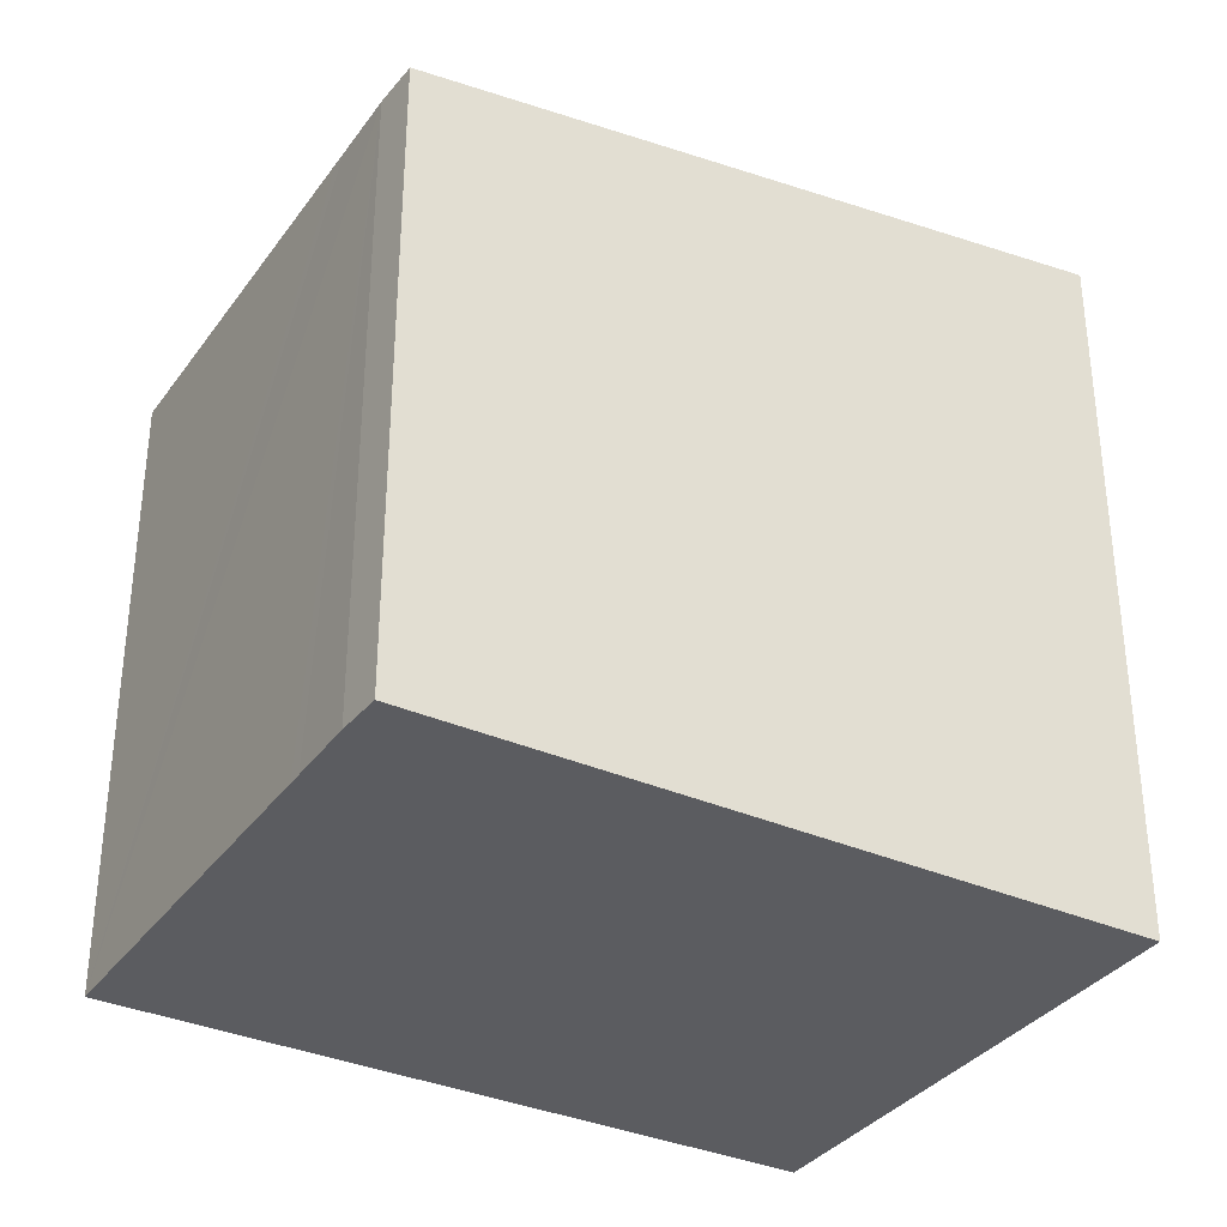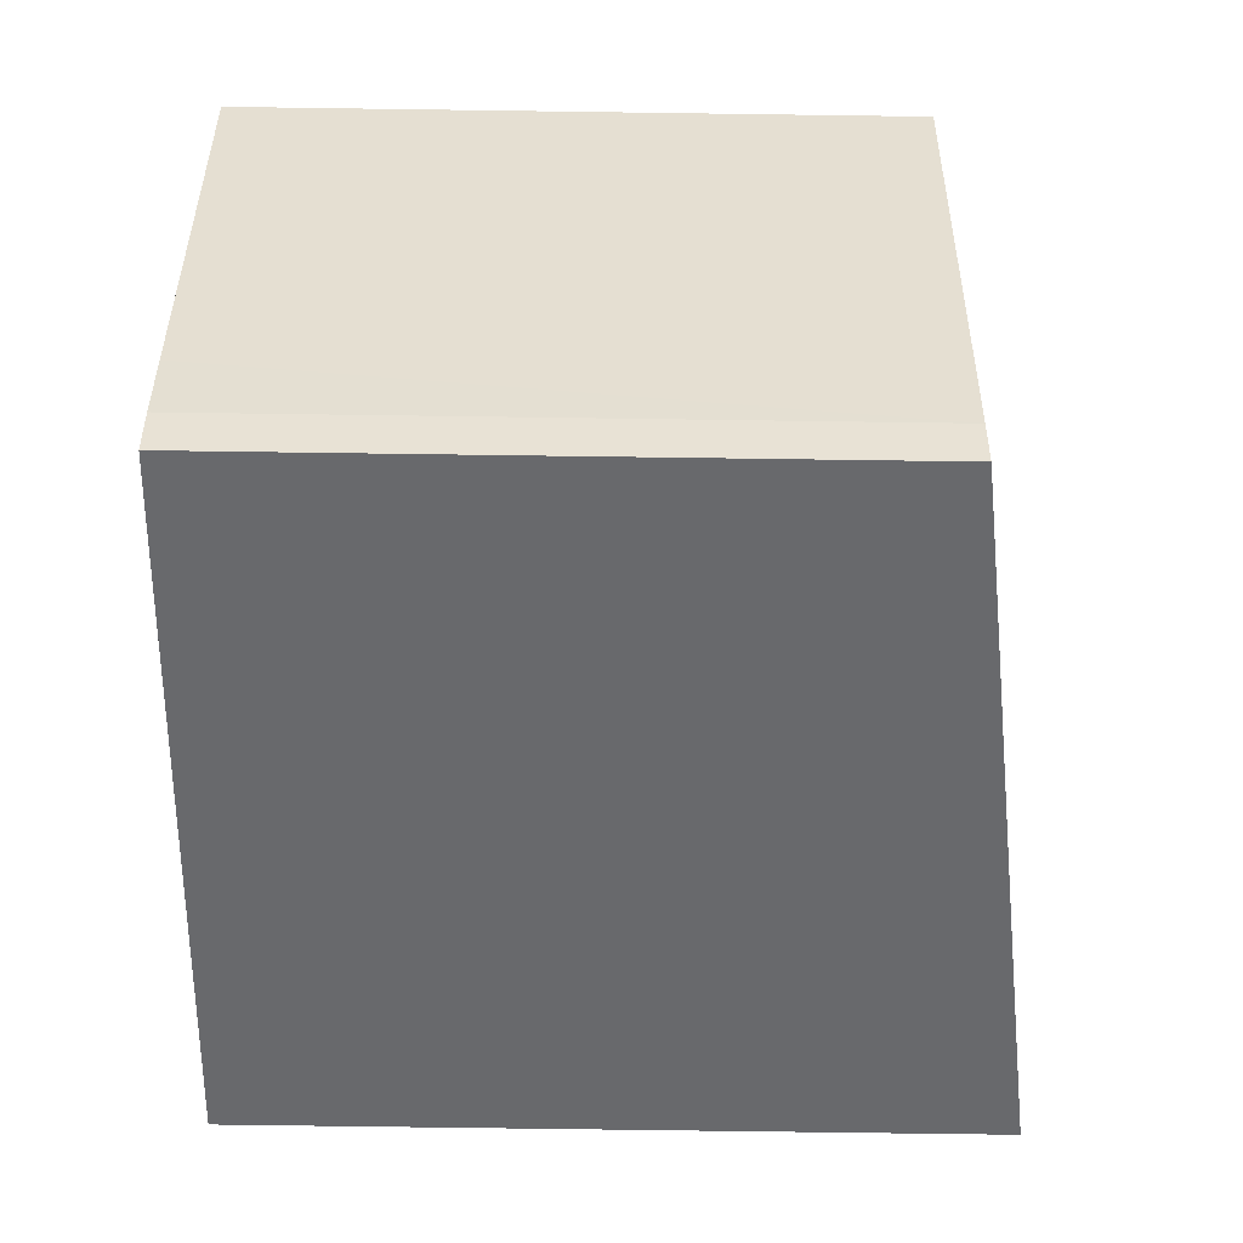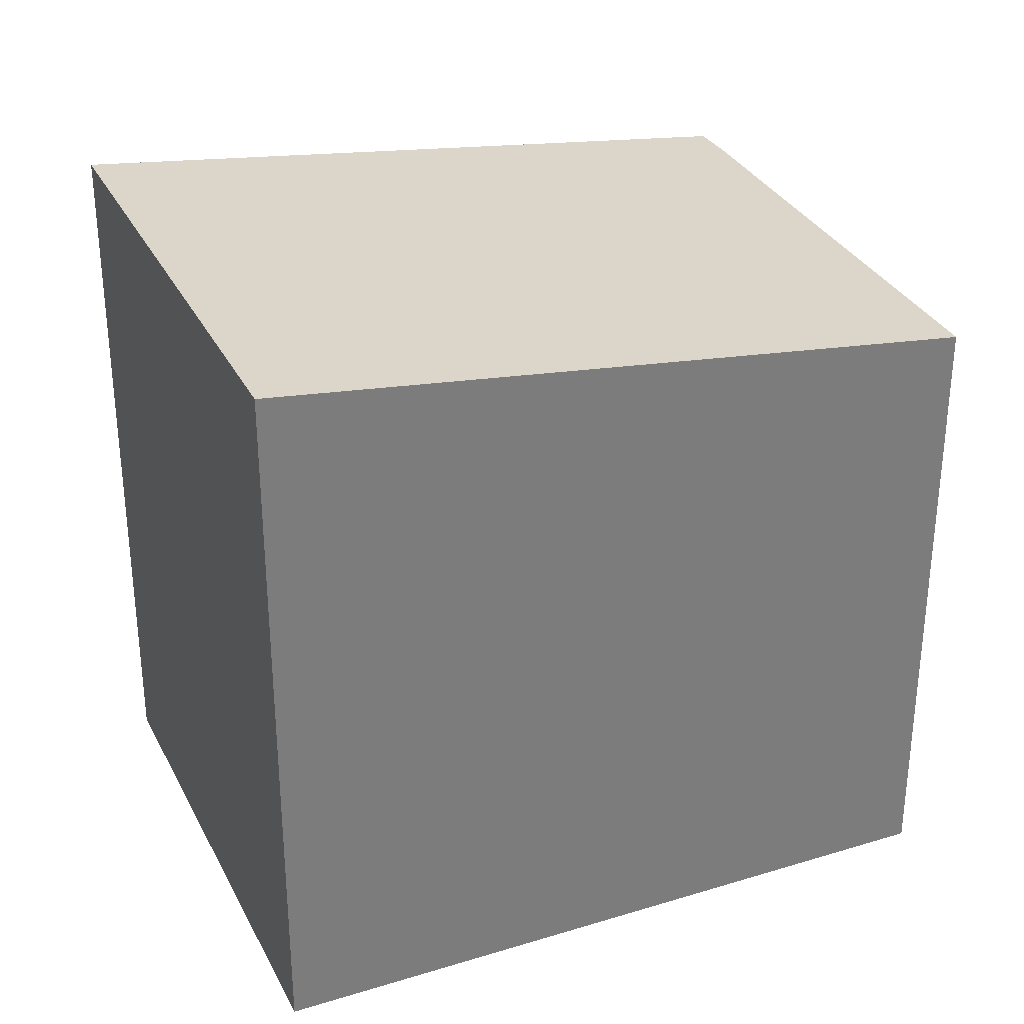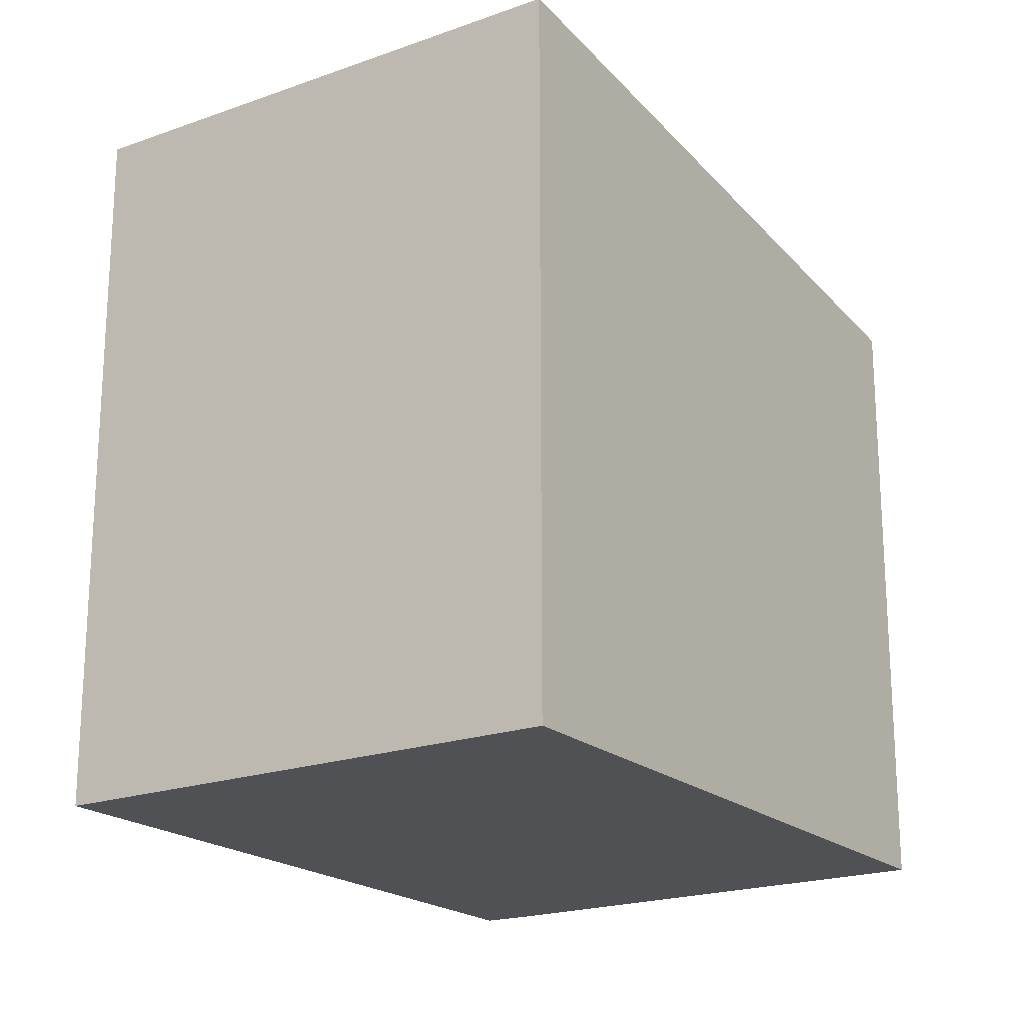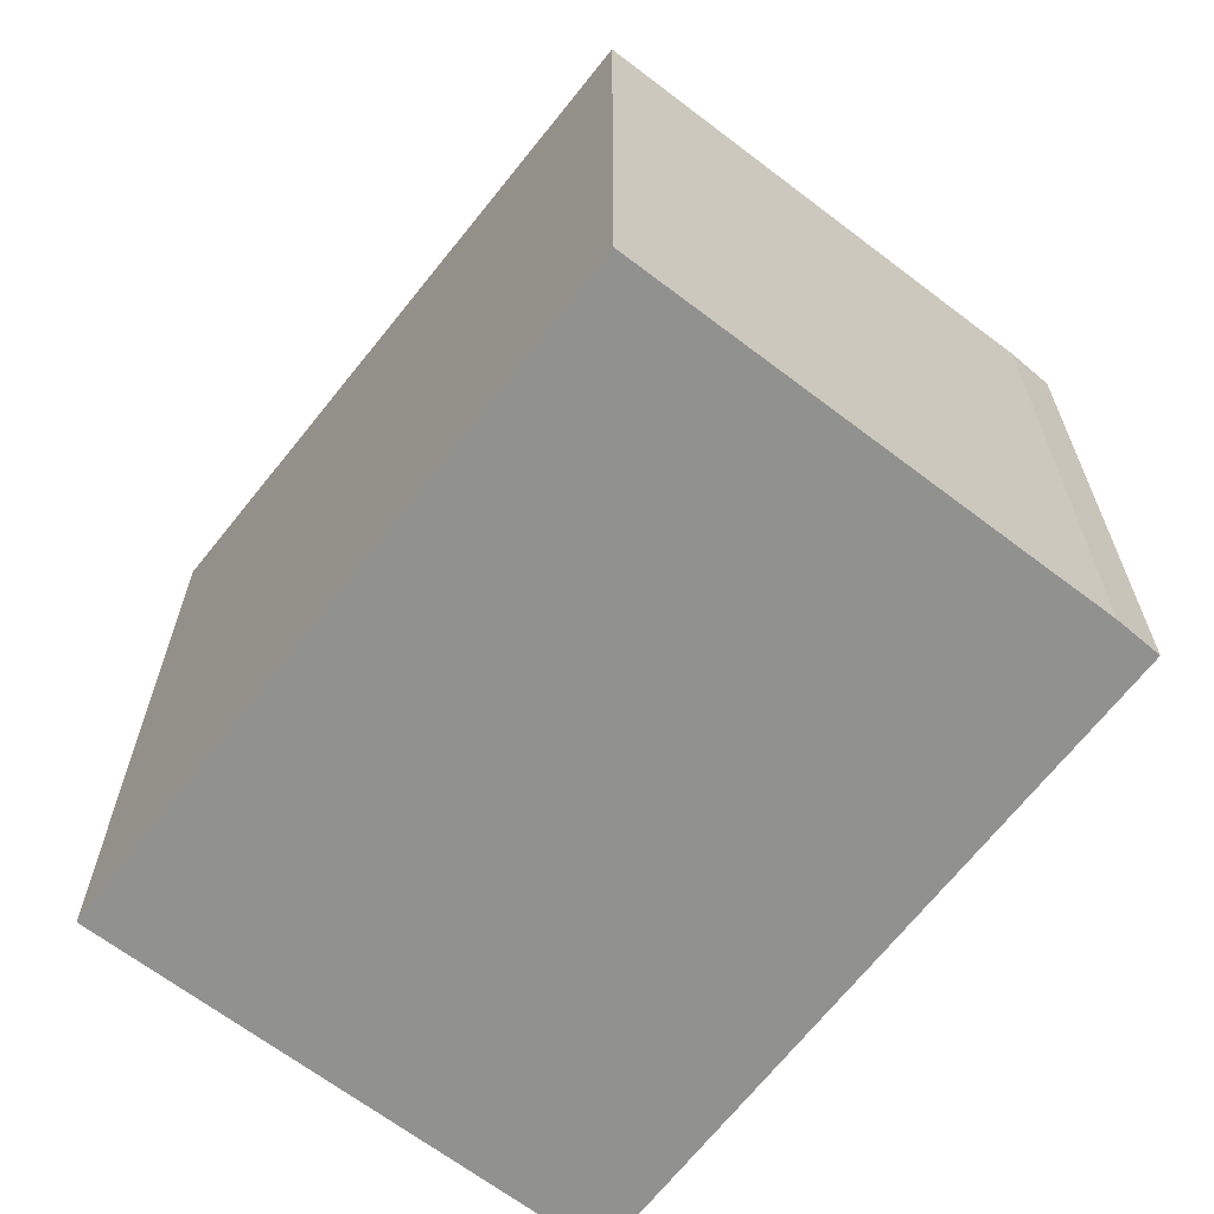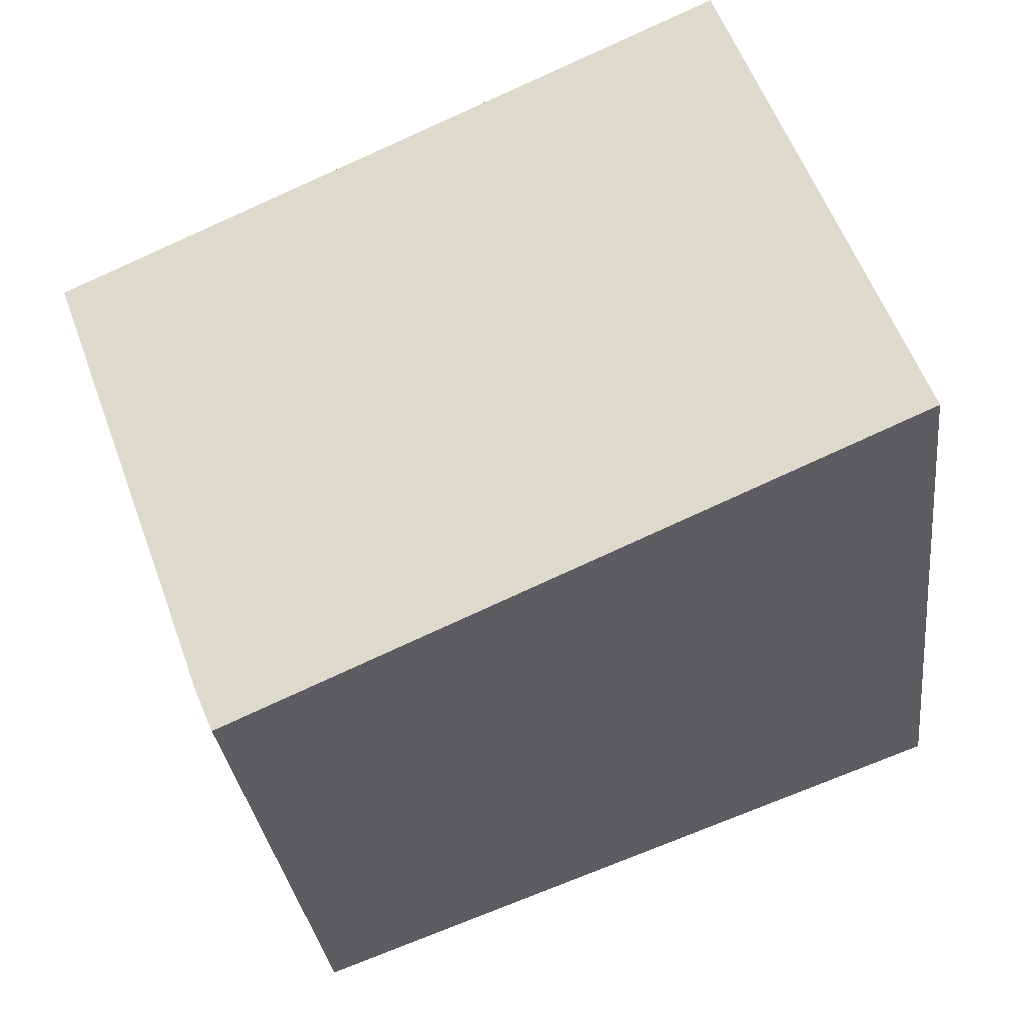
<metadata>
{"format":"obj","ext":"obj","renderer":"f3d","projection":"perspective","resolution":1024,"background":"white","views":[{"elev":-34.5,"azim":169.4,"up":"+Y"},{"elev":-72.8,"azim":89.2,"up":"+Z"},{"elev":32.1,"azim":-3.3,"up":"+Y"},{"elev":-20.2,"azim":-36.4,"up":"+Y"},{"elev":-65.9,"azim":72.5,"up":"+Y"},{"elev":-30.9,"azim":-173.4,"up":"+Z"}]}
</metadata>
<code>
v  12.04 8.799 3.656
v  0 10.05 6.156e-16
v  2.598 10.05 7.083
v  9.425 8.8 -3.429
v  10.1 8.797 -1.659
v  10.04 8.797 -1.848
v  9.686 8.796 -2.817
v  9.425 2.1e-16 -3.429
v  9.686 1.725e-16 -2.817
v  10.04 1.132e-16 -1.848
v  0 0 0
v  2.598 -4.337e-16 7.083
v  12.04 -2.239e-16 3.656
v  10.1 1.016e-16 -1.659
g defaultobject
f 1 2 3
f 2 1 4
f 4 1 5
f 4 5 6
f 4 6 7
f 7 8 4
f 8 7 9
f 10 9 7
f 4 11 2
f 11 4 8
f 11 3 2
f 3 11 12
f 12 1 3
f 1 12 13
f 13 5 1
f 5 13 6
f 6 13 7
f 7 13 14
f 7 14 10
f 8 12 11
f 12 8 13
f 13 8 10
f 10 8 9
f 13 10 14

</code>
